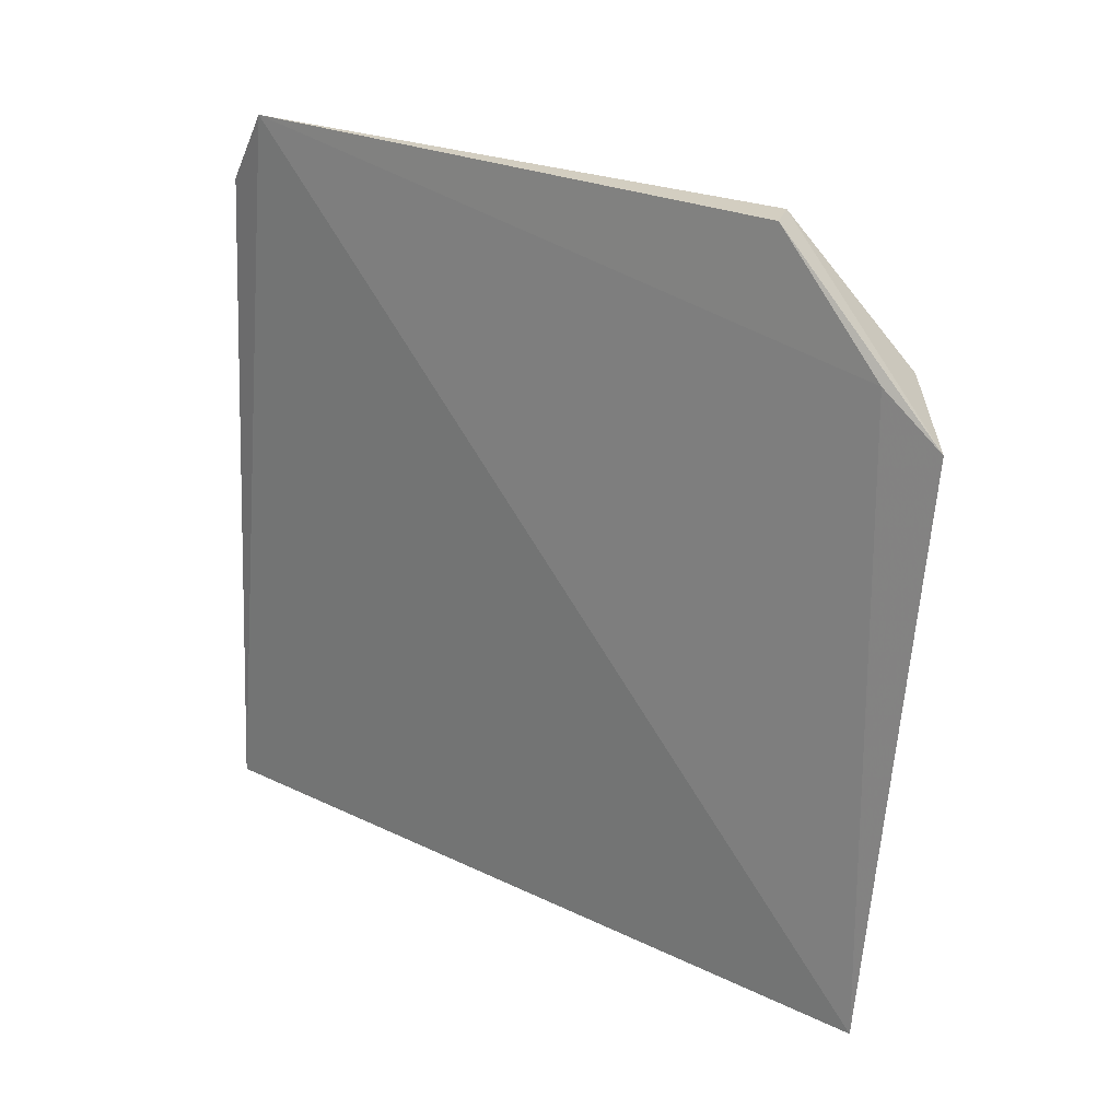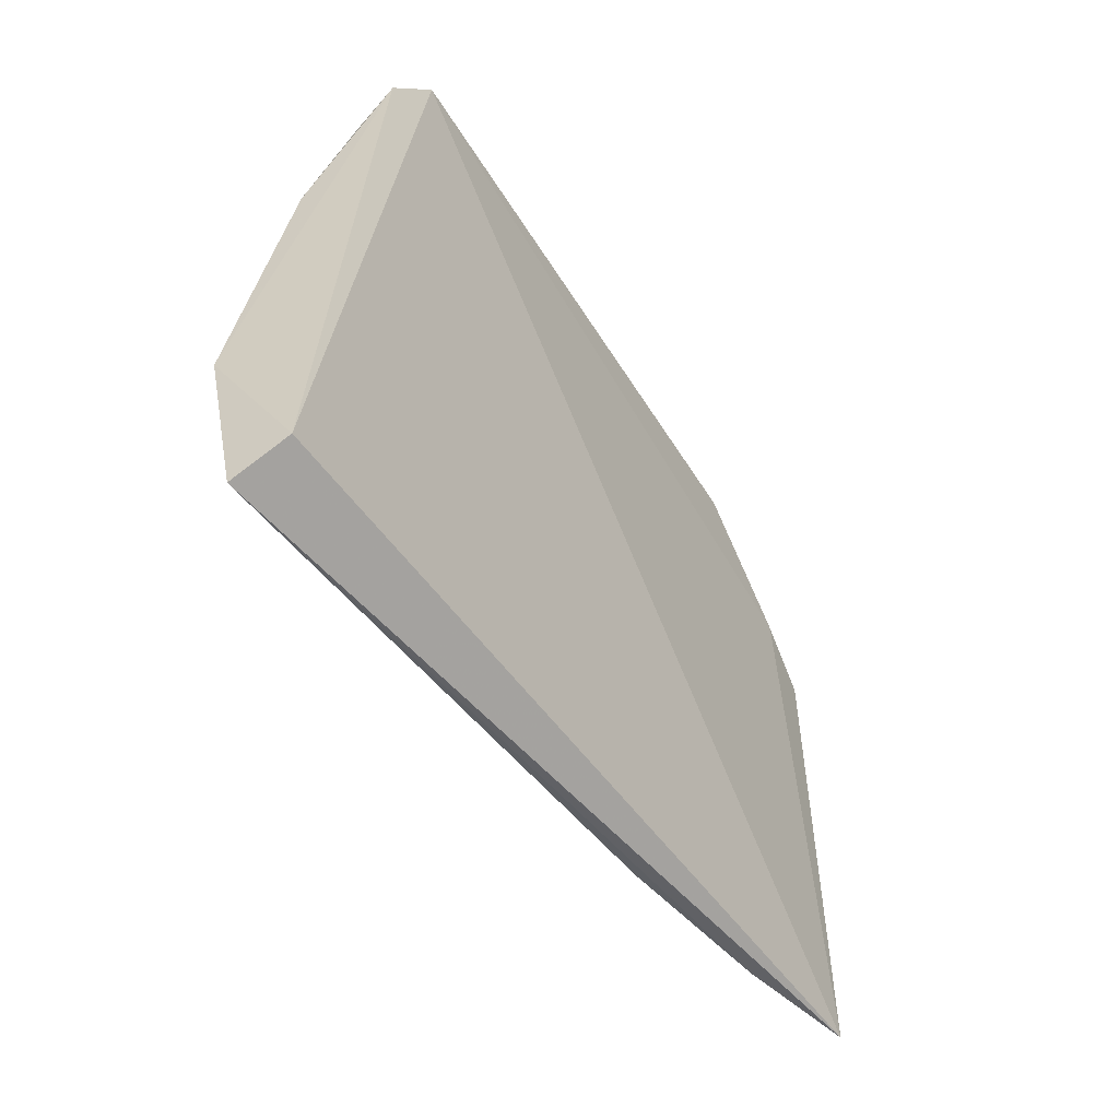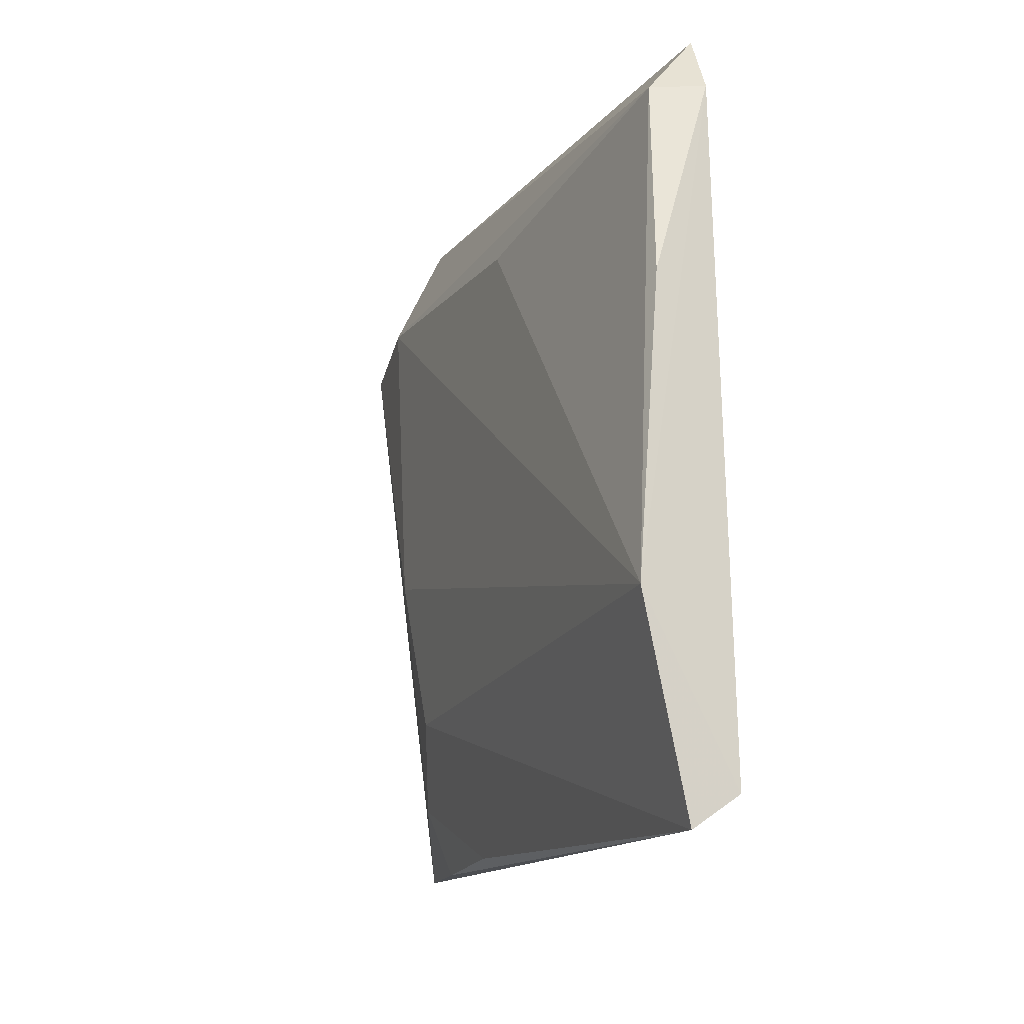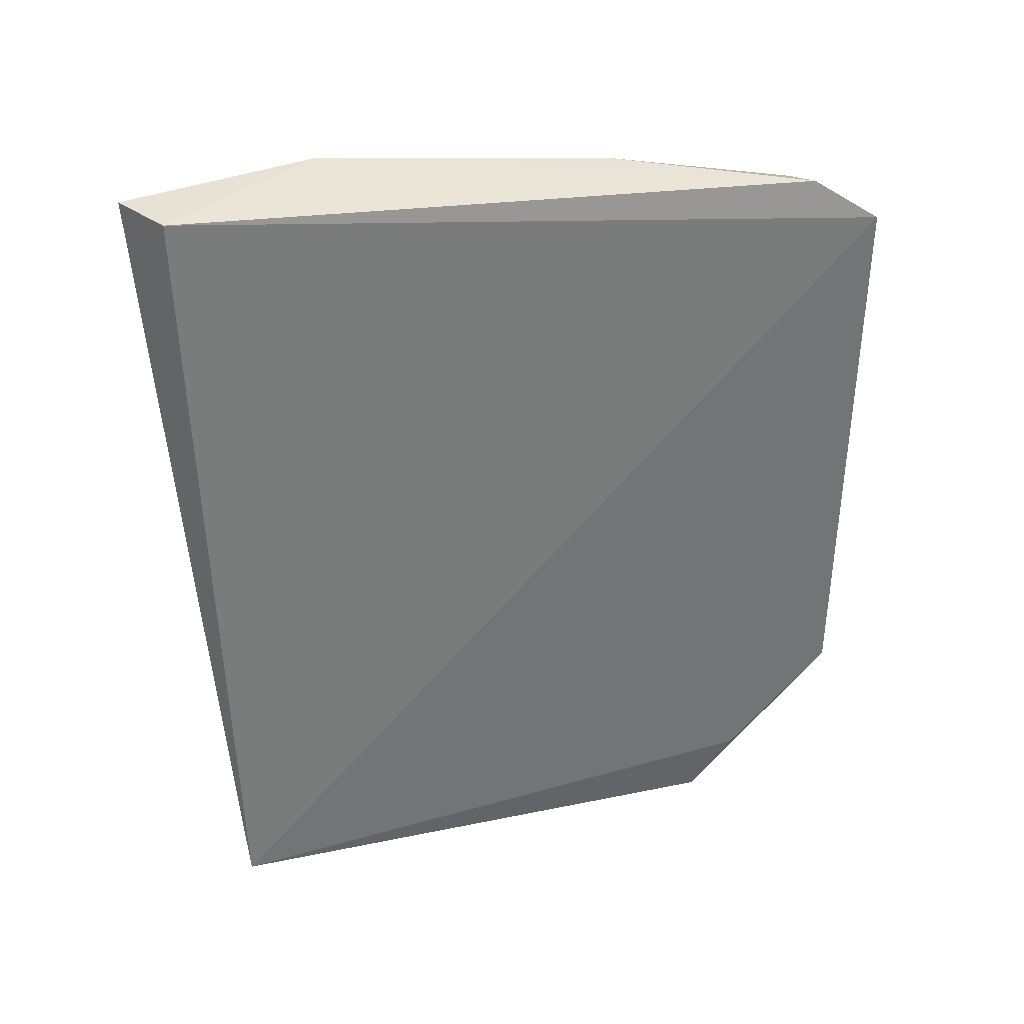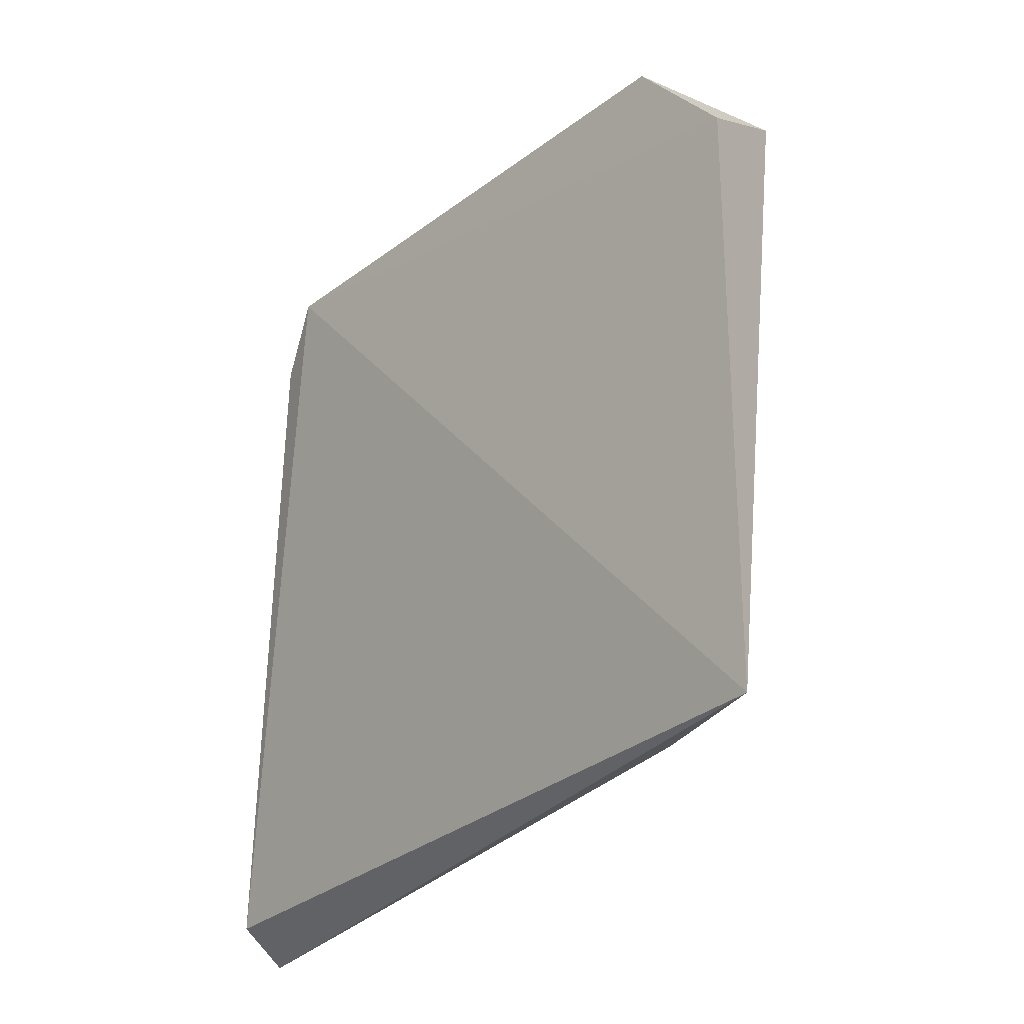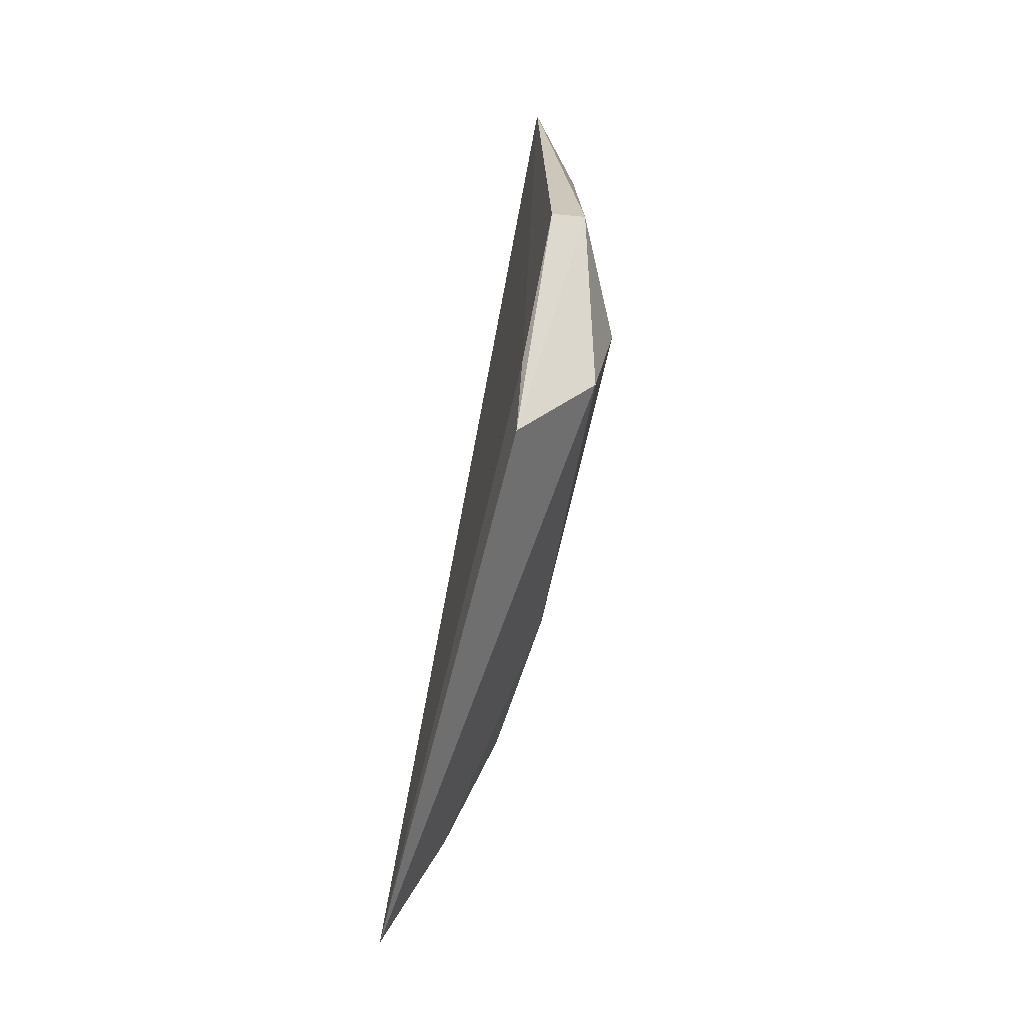
<metadata>
{"format":"obj","ext":"obj","renderer":"f3d","projection":"perspective","resolution":1024,"background":"white","views":[{"elev":23.5,"azim":-51.2,"up":"+Z"},{"elev":-54.1,"azim":-148.1,"up":"+Z"},{"elev":-16.7,"azim":157.3,"up":"+Z"},{"elev":34.1,"azim":-108.3,"up":"+Y"},{"elev":-26.8,"azim":-39.5,"up":"+Z"},{"elev":-70.7,"azim":-11.9,"up":"+Y"}]}
</metadata>
<code>
v 0.0365 -0.02938 0.107
v 0.04154 -0.0759 0.09804
v 0.04422 -0.02257 0.06777
v 0.04137 -0.02254 0.05403
v 0.03572 -0.07756 0.05757
v 0.03721 -0.02614 0.1021
v 0.04072 -0.02724 0.1018
v 0.03677 -0.07658 0.09869
v 0.03797 -0.02297 0.05631
v 0.04159 -0.06414 0.06737
v 0.0392 -0.06839 0.1067
v 0.04261 -0.04797 0.09795
v 0.04187 -0.02439 0.08809
v 0.03707 -0.08052 0.09552
v 0.04253 -0.06653 0.07818
v 0.03918 -0.05863 0.057
v 0.03704 -0.06932 0.1067
v 0.04259 -0.06881 0.09949
v 0.03905 -0.07028 0.06198
v 0.03749 -0.0693 0.05714
f 7 6 1
f 8 1 5
f 9 5 1
f 9 4 5
f 9 1 6
f 9 6 3
f 9 3 4
f 10 4 3
f 11 7 1
f 12 3 7
f 13 7 3
f 13 3 6
f 13 6 7
f 14 8 5
f 14 5 2
f 14 2 11
f 15 10 3
f 16 4 10
f 17 11 1
f 17 1 8
f 17 14 11
f 17 8 14
f 18 11 2
f 18 2 15
f 18 15 3
f 18 3 12
f 18 12 7
f 18 7 11
f 19 10 15
f 19 16 10
f 19 15 2
f 19 2 5
f 20 5 4
f 20 4 16
f 20 19 5
f 20 16 19

</code>
